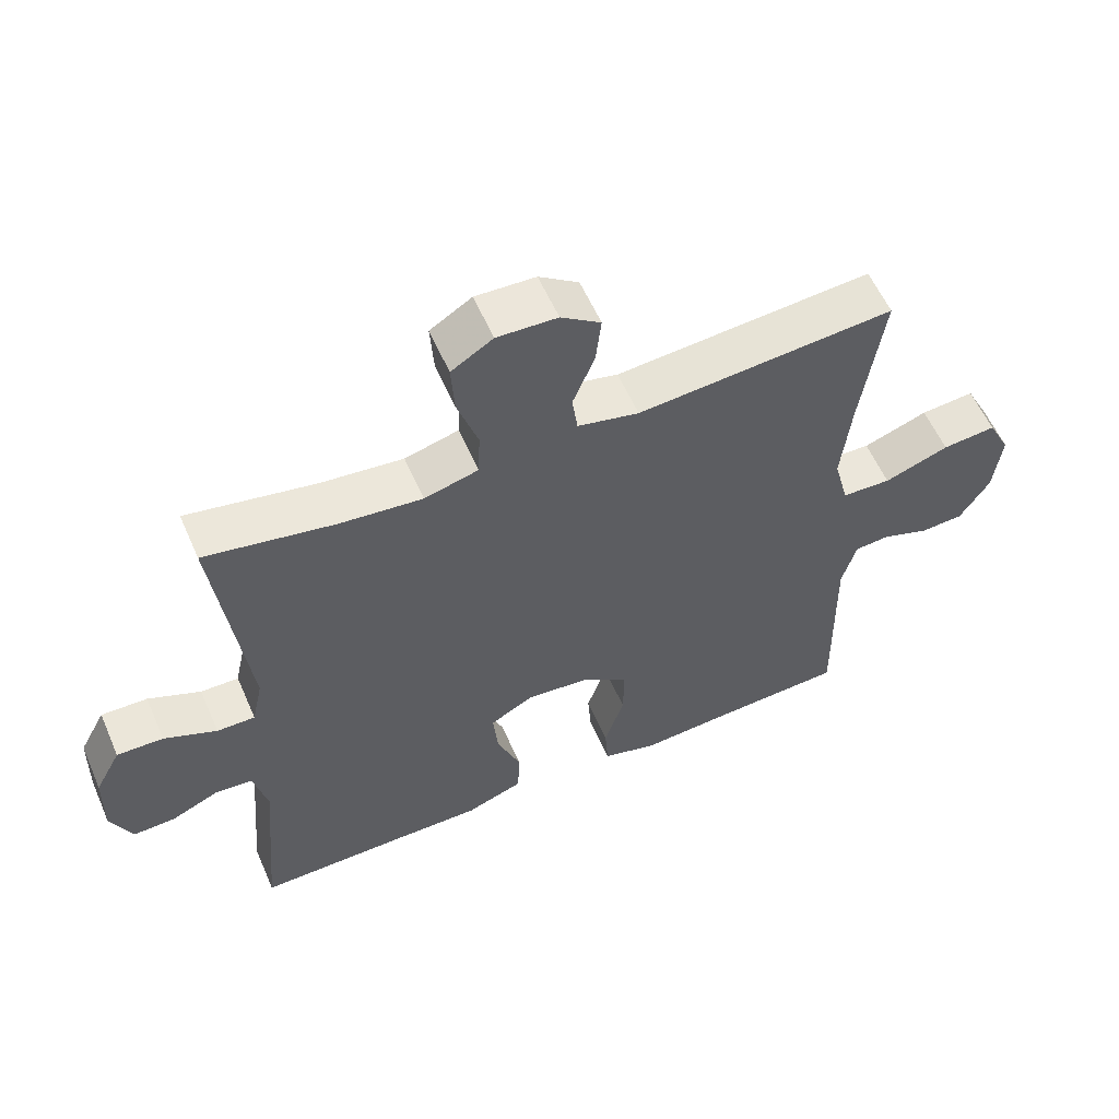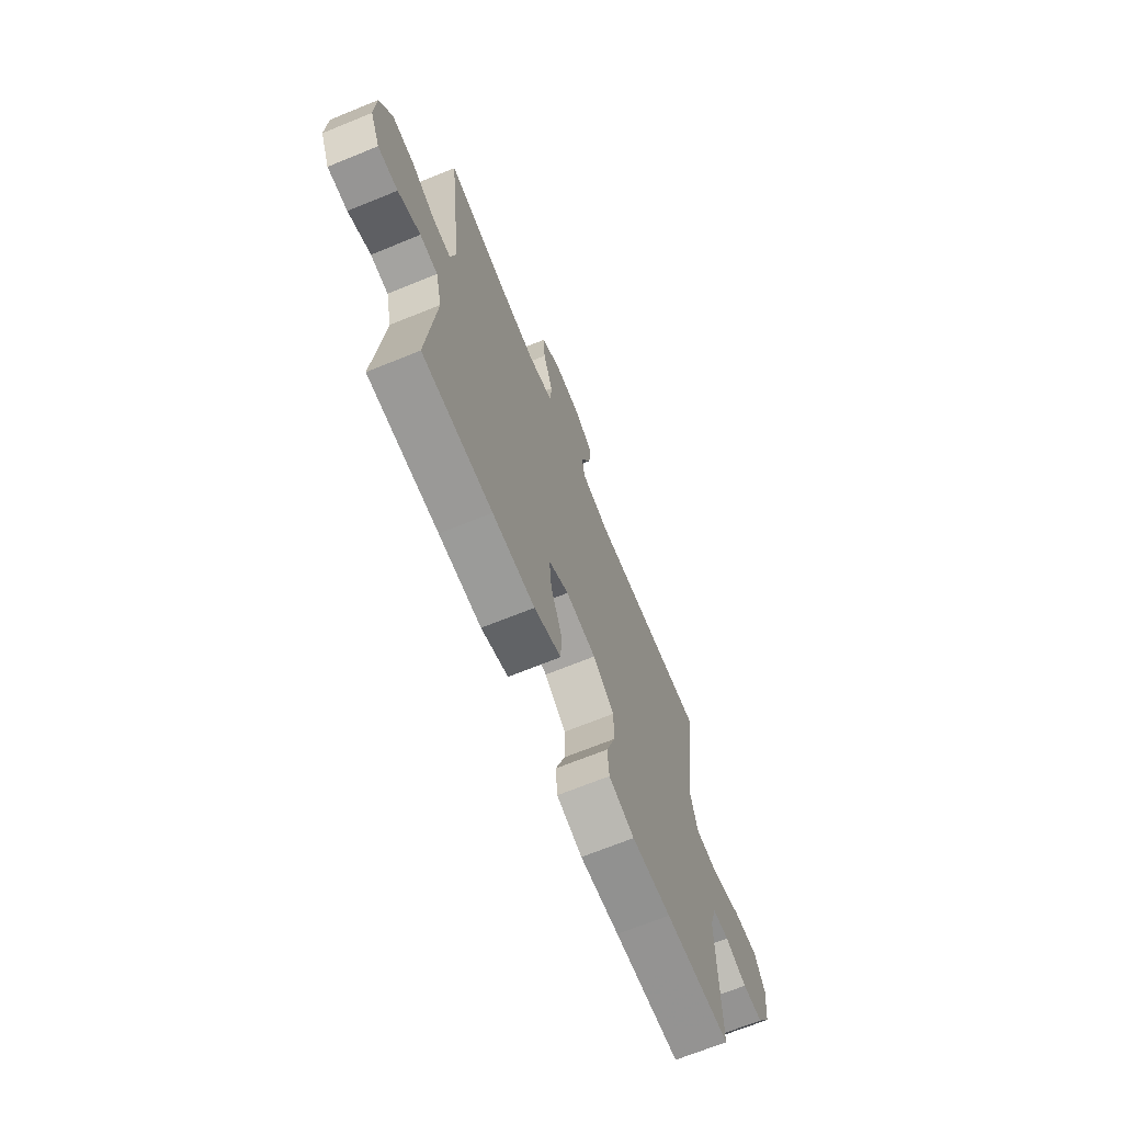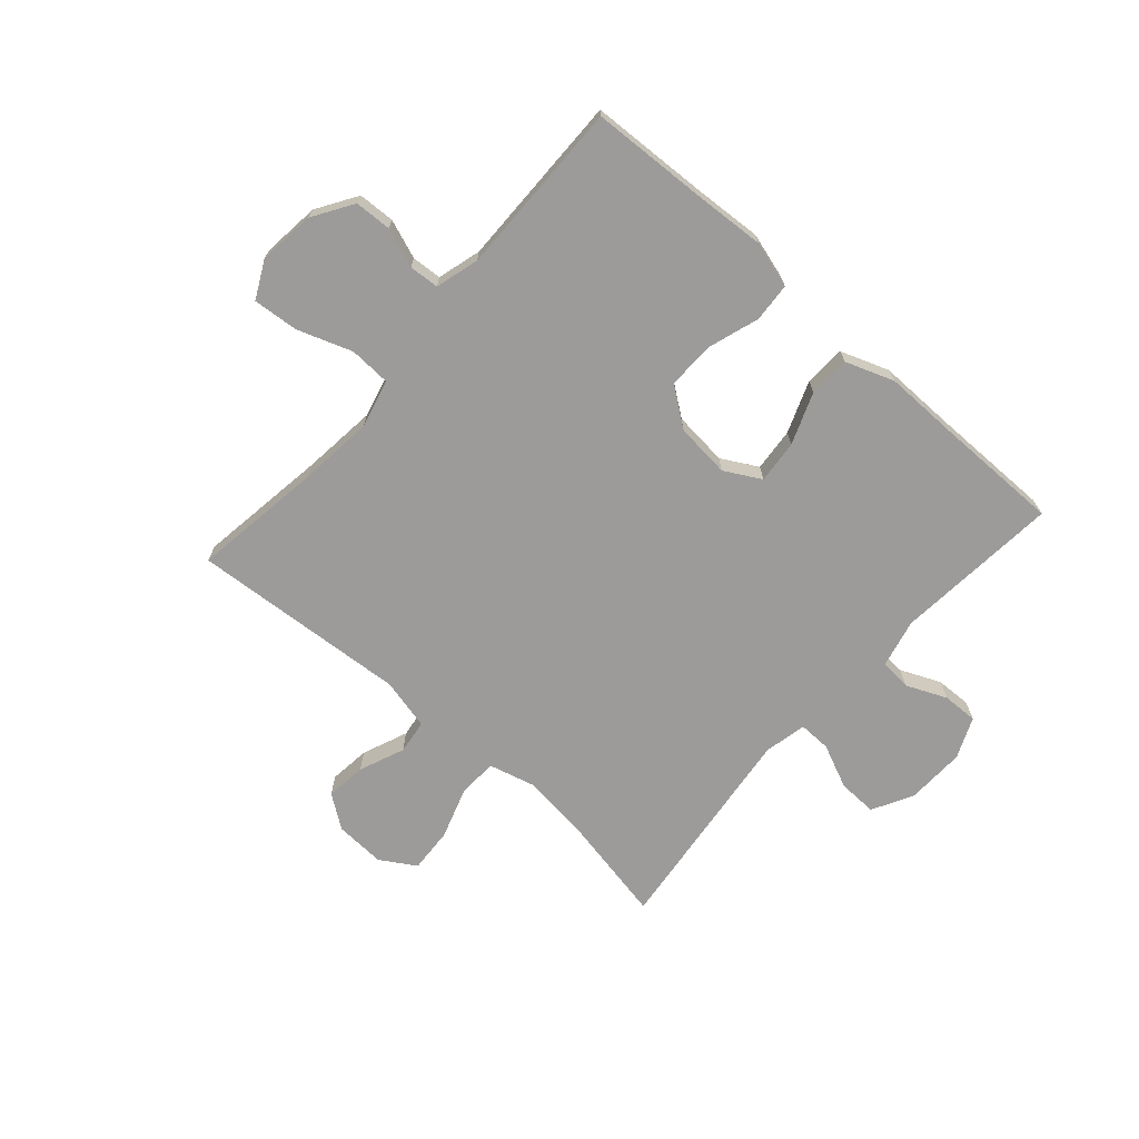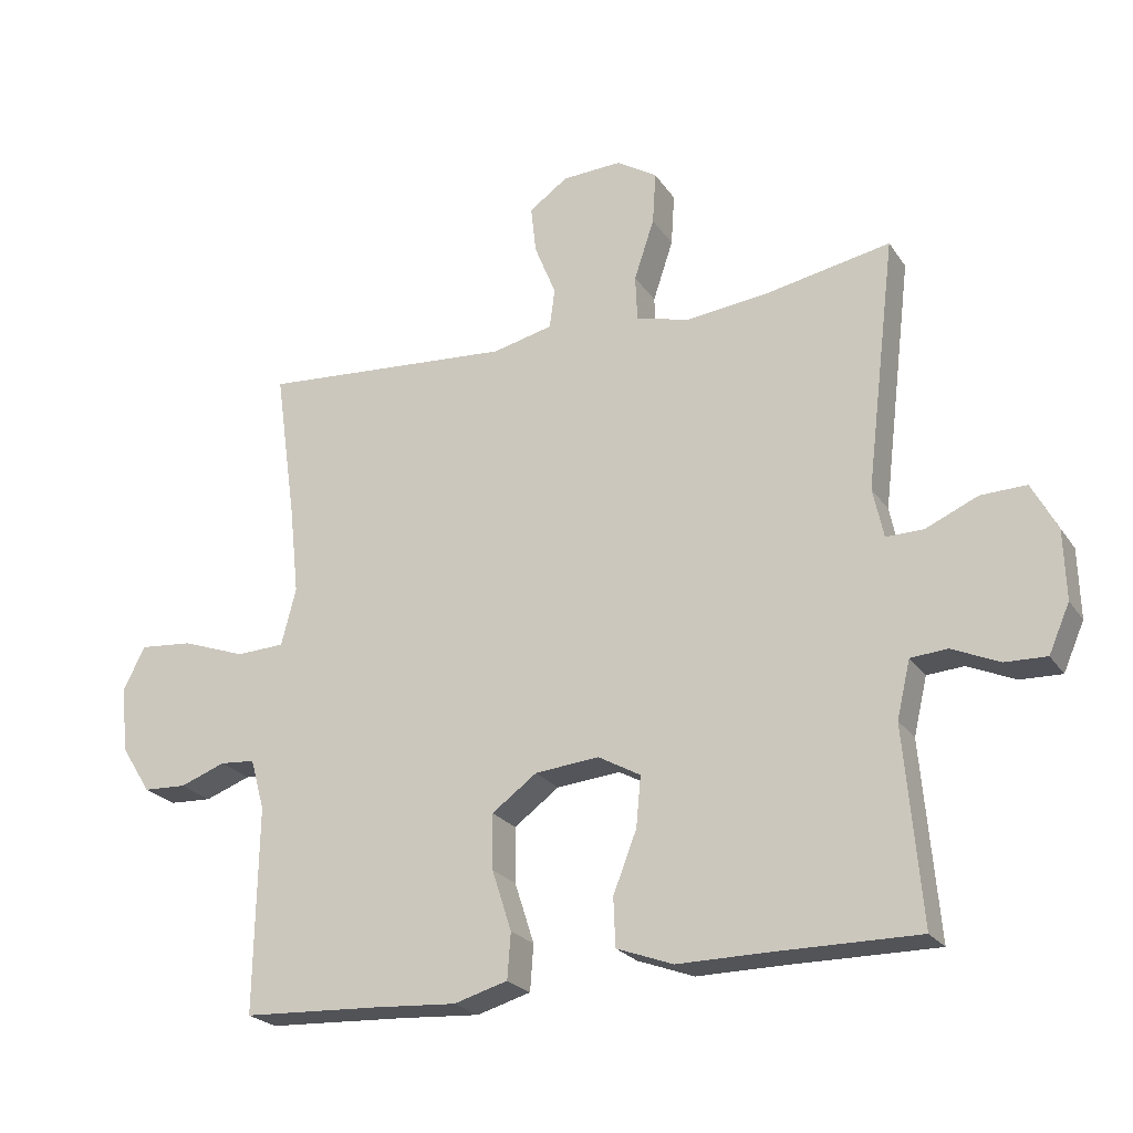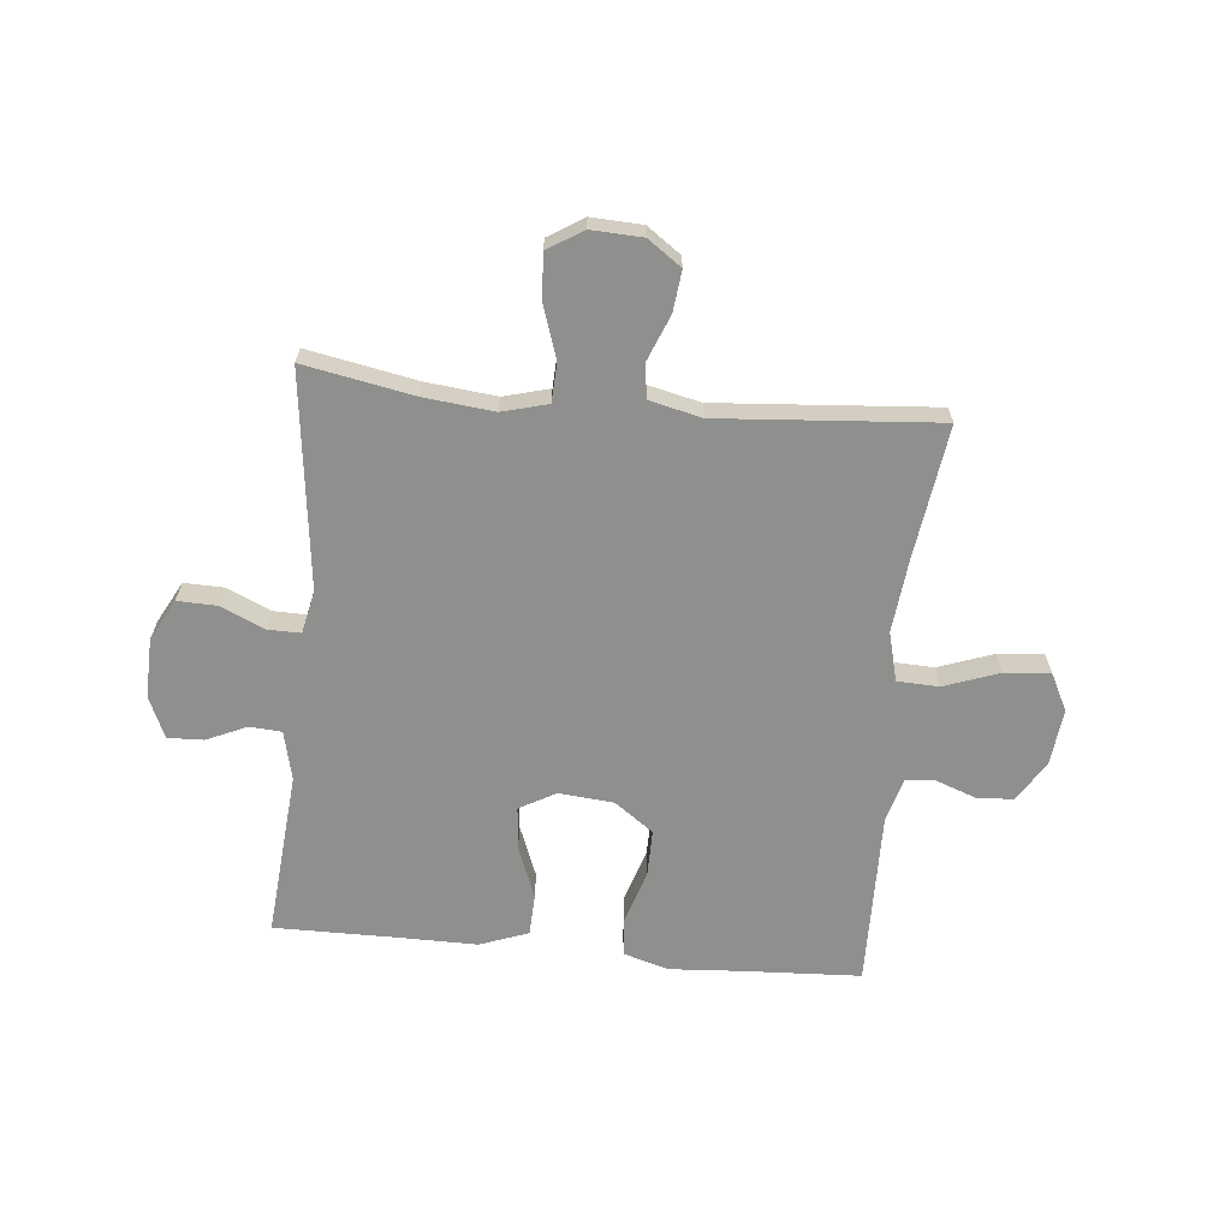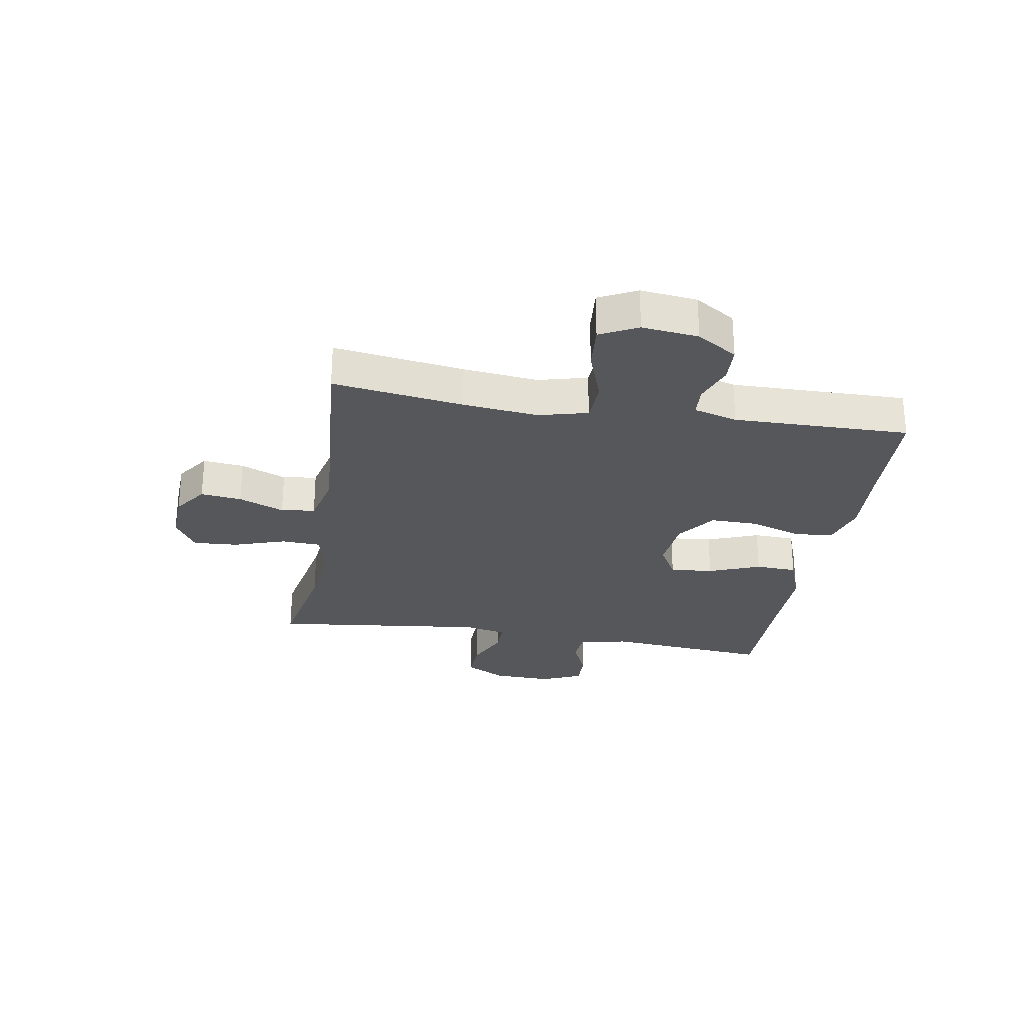
<metadata>
{"format":"obj","ext":"obj","renderer":"f3d","projection":"perspective","resolution":1024,"background":"white","views":[{"elev":57.9,"azim":-23.5,"up":"+Z"},{"elev":-69.2,"azim":-67.9,"up":"+Z"},{"elev":-69.9,"azim":138.4,"up":"+Y"},{"elev":-23.4,"azim":-154.5,"up":"+Z"},{"elev":-65.2,"azim":-5.5,"up":"+Y"},{"elev":-27.1,"azim":80.4,"up":"+Y"}]}
</metadata>
<code>
v 0.5 0.07 0.5
v 0.468 0.07 0.274
v 0.454 0.07 0.143
v 0.476 0.07 0.058
v 0.548 0.07 0.055
v 0.643 0.07 0.089
v 0.722 0.07 0.096
v 0.755 0.07 0.031
v 0.744 0.07 -0.067
v 0.7 0.07 -0.137
v 0.636 0.07 -0.14
v 0.568 0.07 -0.115
v 0.516 0.07 -0.119
v 0.495 0.07 -0.195
v 0.5 0.07 -0.5
v 0.295 0.07 -0.51
v 0.173 0.07 -0.518
v 0.093 0.07 -0.495
v 0.088 0.07 -0.427
v 0.117 0.07 -0.337
v 0.118 0.07 -0.255
v 0.051 0.07 -0.206
v -0.044 0.07 -0.197
v -0.107 0.07 -0.232
v -0.1 0.07 -0.307
v -0.065 0.07 -0.397
v -0.068 0.07 -0.469
v -0.152 0.07 -0.5
v -0.283 0.07 -0.499
v -0.5 0.07 -0.5
v -0.475 0.07 -0.212
v -0.495 0.07 -0.127
v -0.55 0.07 -0.123
v -0.62 0.07 -0.154
v -0.682 0.07 -0.156
v -0.713 0.07 -0.085
v -0.71 0.07 0.018
v -0.672 0.07 0.089
v -0.604 0.07 0.087
v -0.527 0.07 0.053
v -0.471 0.07 0.052
v -0.455 0.07 0.126
v -0.5 0.07 0.5
v -0.311 0.07 0.464
v -0.19 0.07 0.451
v -0.111 0.07 0.472
v -0.108 0.07 0.54
v -0.138 0.07 0.63
v -0.143 0.07 0.708
v -0.082 0.07 0.746
v 0.006 0.07 0.742
v 0.064 0.07 0.701
v 0.056 0.07 0.63
v 0.024 0.07 0.551
v 0.032 0.07 0.492
v 0.122 0.07 0.471
v 0.5 0 0.5
v 0.468 0 0.274
v 0.454 0 0.143
v 0.476 0 0.058
v 0.548 0 0.055
v 0.643 0 0.089
v 0.722 0 0.096
v 0.755 0 0.031
v 0.744 0 -0.067
v 0.7 0 -0.137
v 0.636 0 -0.14
v 0.568 0 -0.115
v 0.516 0 -0.119
v 0.495 0 -0.195
v 0.5 0 -0.5
v 0.295 0 -0.51
v 0.173 0 -0.518
v 0.093 0 -0.495
v 0.088 0 -0.427
v 0.117 0 -0.337
v 0.118 0 -0.255
v 0.051 0 -0.206
v -0.044 0 -0.197
v -0.107 0 -0.232
v -0.1 0 -0.307
v -0.065 0 -0.397
v -0.068 0 -0.469
v -0.152 0 -0.5
v -0.283 0 -0.499
v -0.5 0 -0.5
v -0.475 0 -0.212
v -0.495 0 -0.127
v -0.55 0 -0.123
v -0.62 0 -0.154
v -0.682 0 -0.156
v -0.713 0 -0.085
v -0.71 0 0.018
v -0.672 0 0.089
v -0.604 0 0.087
v -0.527 0 0.053
v -0.471 0 0.052
v -0.455 0 0.126
v -0.5 0 0.5
v -0.311 0 0.464
v -0.19 0 0.451
v -0.111 0 0.472
v -0.108 0 0.54
v -0.138 0 0.63
v -0.143 0 0.708
v -0.082 0 0.746
v 0.006 0 0.742
v 0.064 0 0.701
v 0.056 0 0.63
v 0.024 0 0.551
v 0.032 0 0.492
v 0.122 0 0.471
f 52 53 54
f 51 52 54
f 50 51 54
f 49 50 54
f 48 49 54
f 47 48 54
f 46 47 54 55
f 45 46 55 56
f 42 43 44
f 41 42 44 45
f 38 39 40
f 37 38 40
f 36 37 40
f 35 36 40
f 34 35 40
f 33 34 40
f 32 33 40 41
f 41 45 56
f 32 41 56
f 31 32 56
f 27 28 29
f 26 27 29
f 25 26 29
f 29 30 31
f 25 29 31
f 24 25 31
f 18 19 20
f 17 18 20
f 16 17 20
f 16 20 21
f 15 16 21
f 14 15 21
f 13 14 21 22
f 10 11 12
f 9 10 12
f 8 9 12
f 7 8 12
f 6 7 12
f 5 6 12
f 4 5 12 13
f 13 22 23
f 4 13 23
f 3 4 23
f 56 1 2
f 24 31 56
f 23 24 56
f 3 23 56
f 2 3 56
f 110 109 108
f 110 108 107
f 110 107 106
f 110 106 105
f 110 105 104
f 110 104 103
f 111 110 103 102
f 112 111 102 101
f 100 99 98
f 101 100 98 97
f 96 95 94
f 96 94 93
f 96 93 92
f 96 92 91
f 96 91 90
f 96 90 89
f 97 96 89 88
f 112 101 97
f 112 97 88
f 112 88 87
f 85 84 83
f 85 83 82
f 85 82 81
f 87 86 85
f 87 85 81
f 87 81 80
f 76 75 74
f 76 74 73
f 76 73 72
f 77 76 72
f 77 72 71
f 77 71 70
f 78 77 70 69
f 68 67 66
f 68 66 65
f 68 65 64
f 68 64 63
f 68 63 62
f 68 62 61
f 69 68 61 60
f 79 78 69
f 79 69 60
f 79 60 59
f 58 57 112
f 112 87 80
f 112 80 79
f 112 79 59
f 112 59 58
f 1 57 58 2
f 2 58 59 3
f 3 59 60 4
f 4 60 61 5
f 5 61 62 6
f 6 62 63 7
f 7 63 64 8
f 8 64 65 9
f 9 65 66 10
f 10 66 67 11
f 11 67 68 12
f 12 68 69 13
f 13 69 70 14
f 14 70 71 15
f 15 71 72 16
f 16 72 73 17
f 17 73 74 18
f 18 74 75 19
f 19 75 76 20
f 20 76 77 21
f 21 77 78 22
f 22 78 79 23
f 23 79 80 24
f 24 80 81 25
f 25 81 82 26
f 26 82 83 27
f 27 83 84 28
f 28 84 85 29
f 29 85 86 30
f 30 86 87 31
f 31 87 88 32
f 32 88 89 33
f 33 89 90 34
f 34 90 91 35
f 35 91 92 36
f 36 92 93 37
f 37 93 94 38
f 38 94 95 39
f 39 95 96 40
f 40 96 97 41
f 41 97 98 42
f 42 98 99 43
f 43 99 100 44
f 44 100 101 45
f 45 101 102 46
f 46 102 103 47
f 47 103 104 48
f 48 104 105 49
f 49 105 106 50
f 50 106 107 51
f 51 107 108 52
f 52 108 109 53
f 53 109 110 54
f 54 110 111 55
f 55 111 112 56
f 56 112 57 1

</code>
